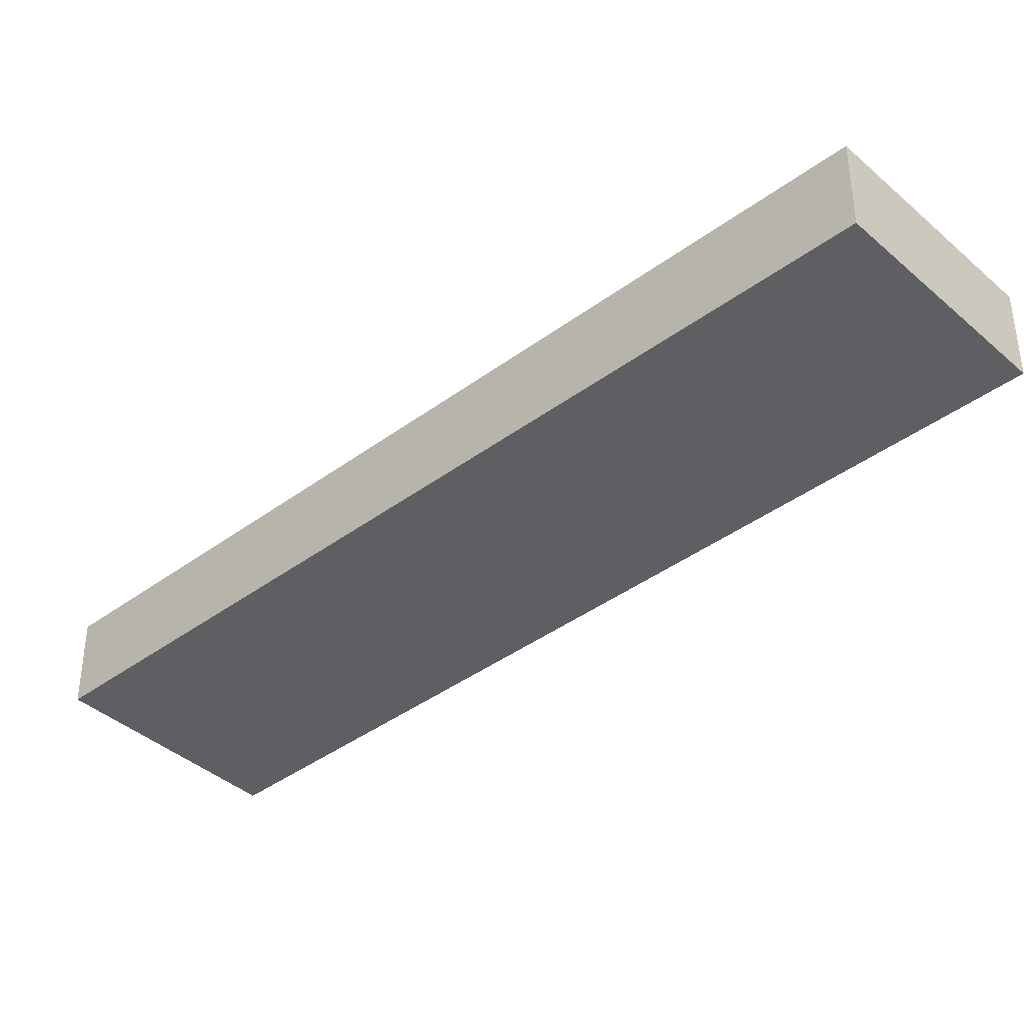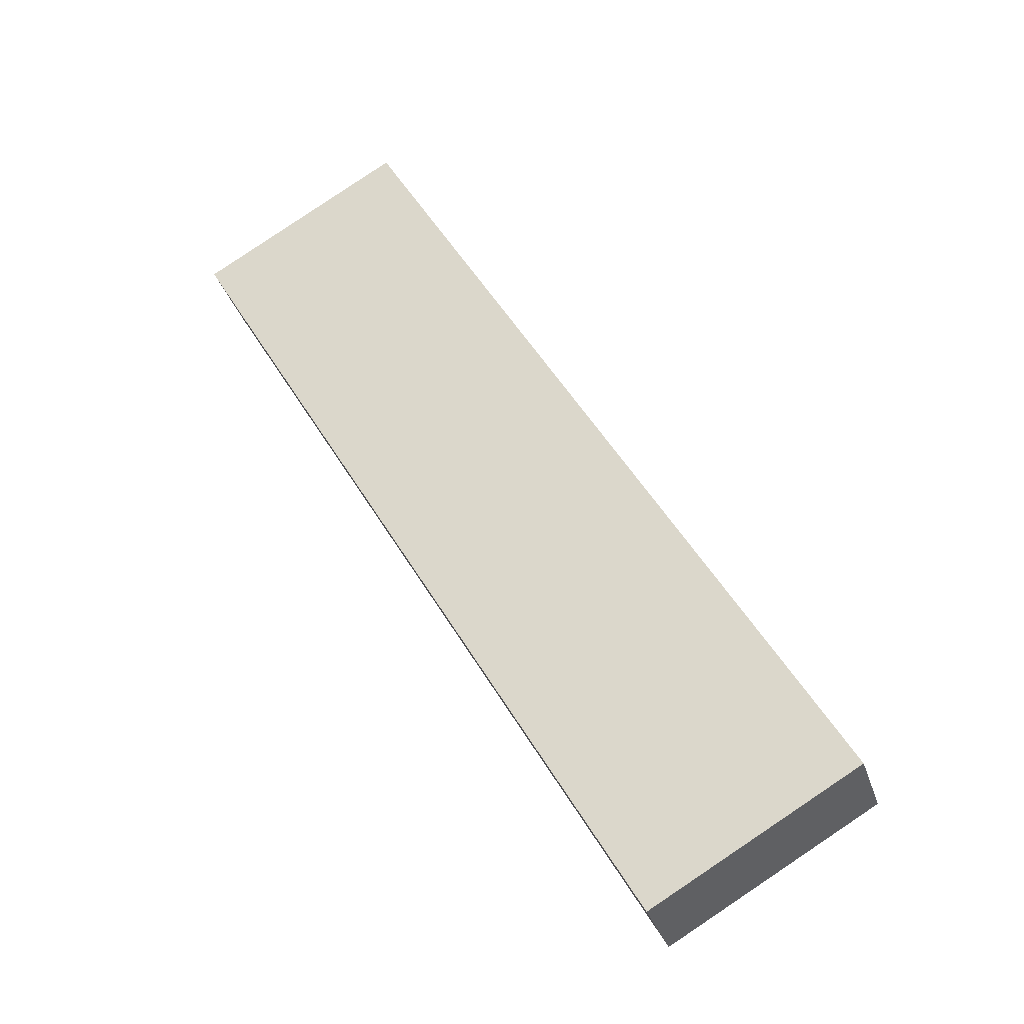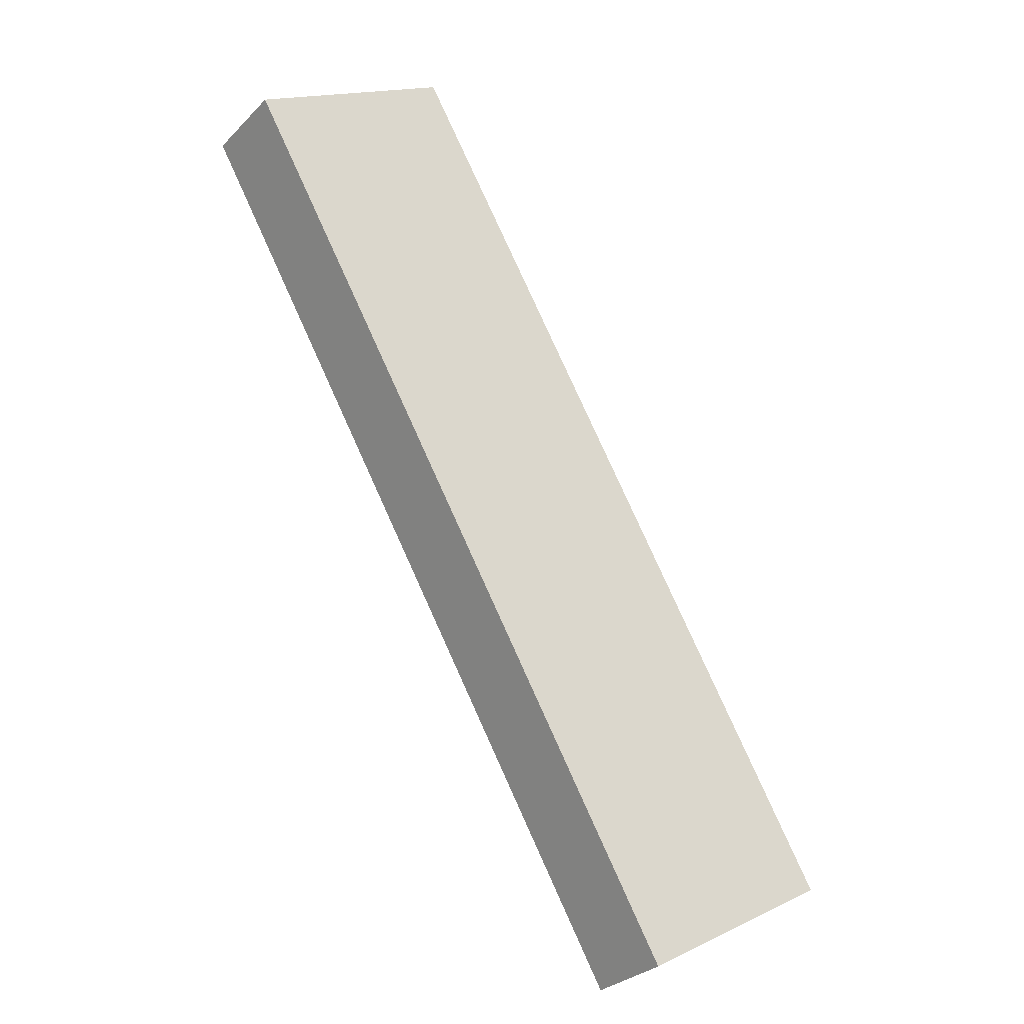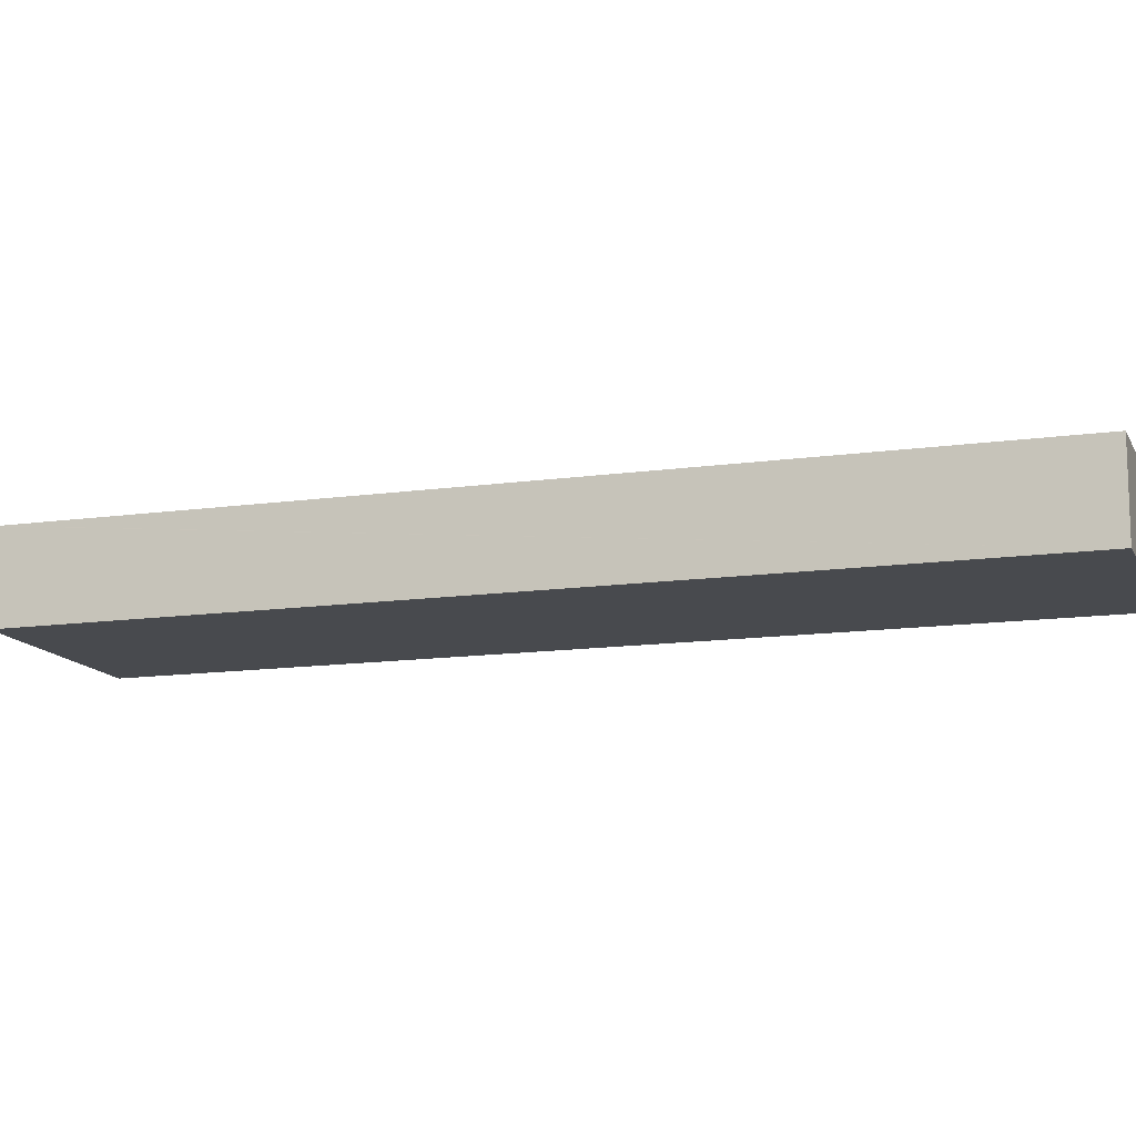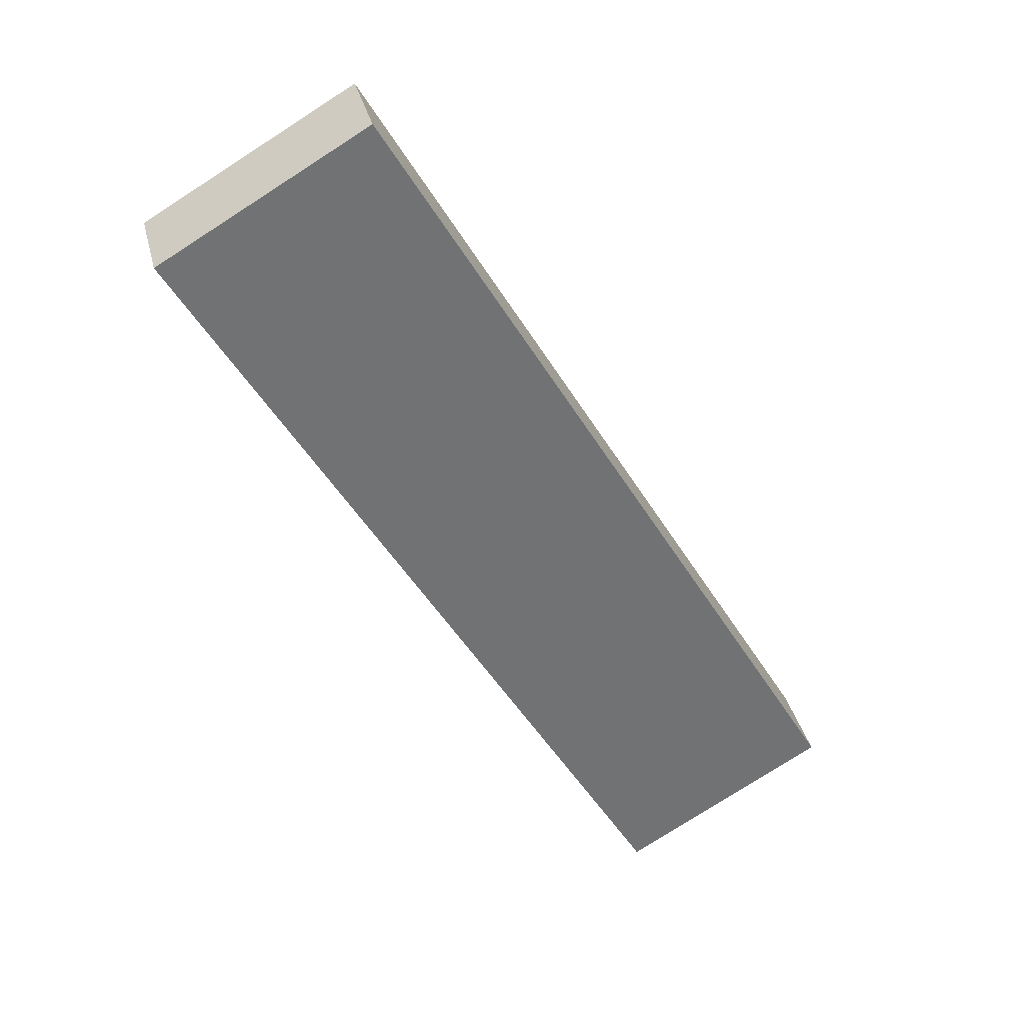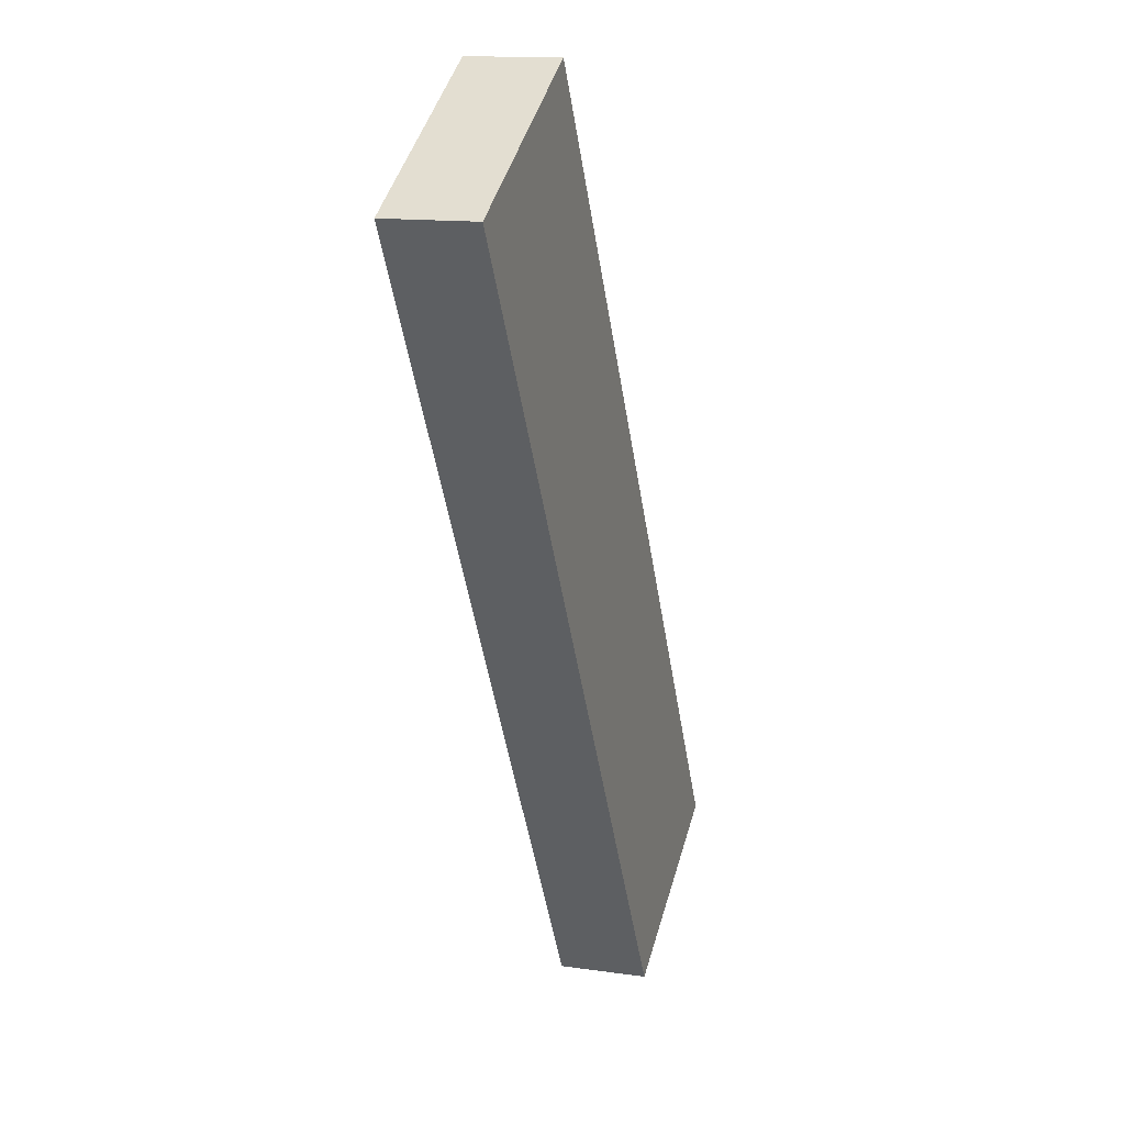
<metadata>
{"format":"obj","ext":"obj","renderer":"f3d","projection":"perspective","resolution":1024,"background":"white","views":[{"elev":-39.8,"azim":-17.2,"up":"+Y"},{"elev":-32.1,"azim":-163.9,"up":"+Z"},{"elev":-29.8,"azim":144.8,"up":"+Z"},{"elev":-13.0,"azim":-41.7,"up":"+Y"},{"elev":34.9,"azim":166.5,"up":"+Z"},{"elev":13.7,"azim":107.8,"up":"+Z"}]}
</metadata>
<code>
v  5.691 2.17 -1.503
v  11.54 2.17 19.85
v  16.45 2.17 17
v  0.048 2.17 0.082
v  4.907 2.17 -2.852
v  0 2.17 1.329e-16
v  11.54 -1.215e-15 19.85
v  16.45 -1.041e-15 17
v  5.691 9.203e-17 -1.503
v  4.907 1.746e-16 -2.852
v  0 0 0
v  0.048 -5.021e-18 0.082
g defaultobject
f 1 2 3
f 2 1 4
f 4 1 5
f 4 5 6
f 7 3 2
f 3 7 8
f 8 1 3
f 1 8 9
f 1 9 5
f 5 9 10
f 10 6 5
f 6 10 11
f 4 7 2
f 7 4 6
f 7 6 12
f 12 6 11
f 7 9 8
f 9 7 12
f 9 12 10
f 10 12 11

</code>
